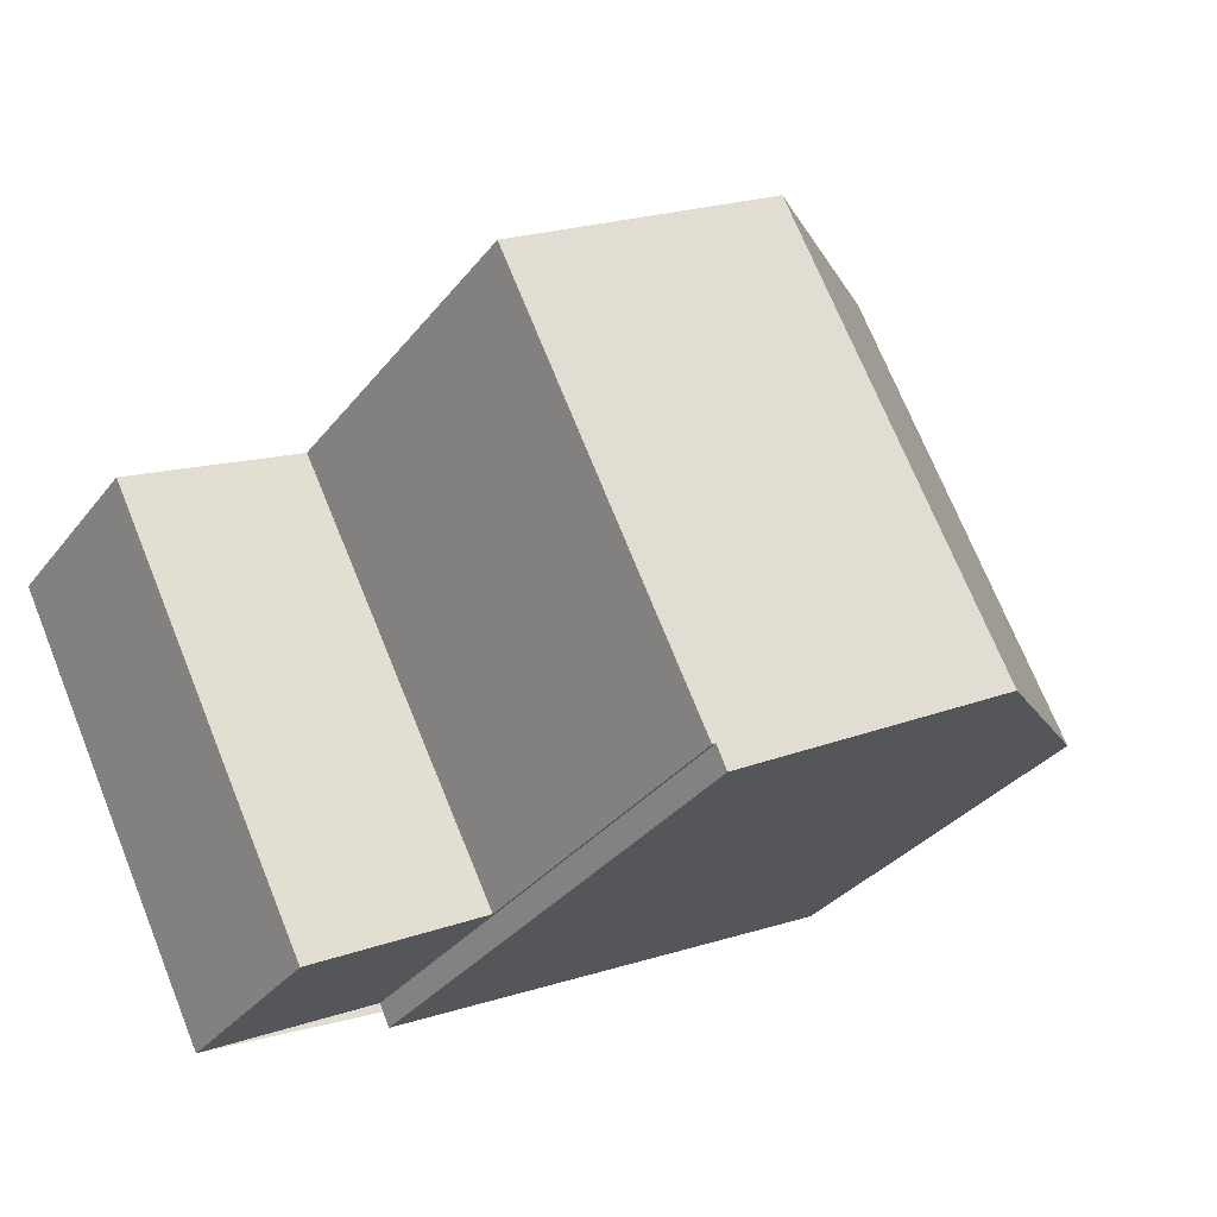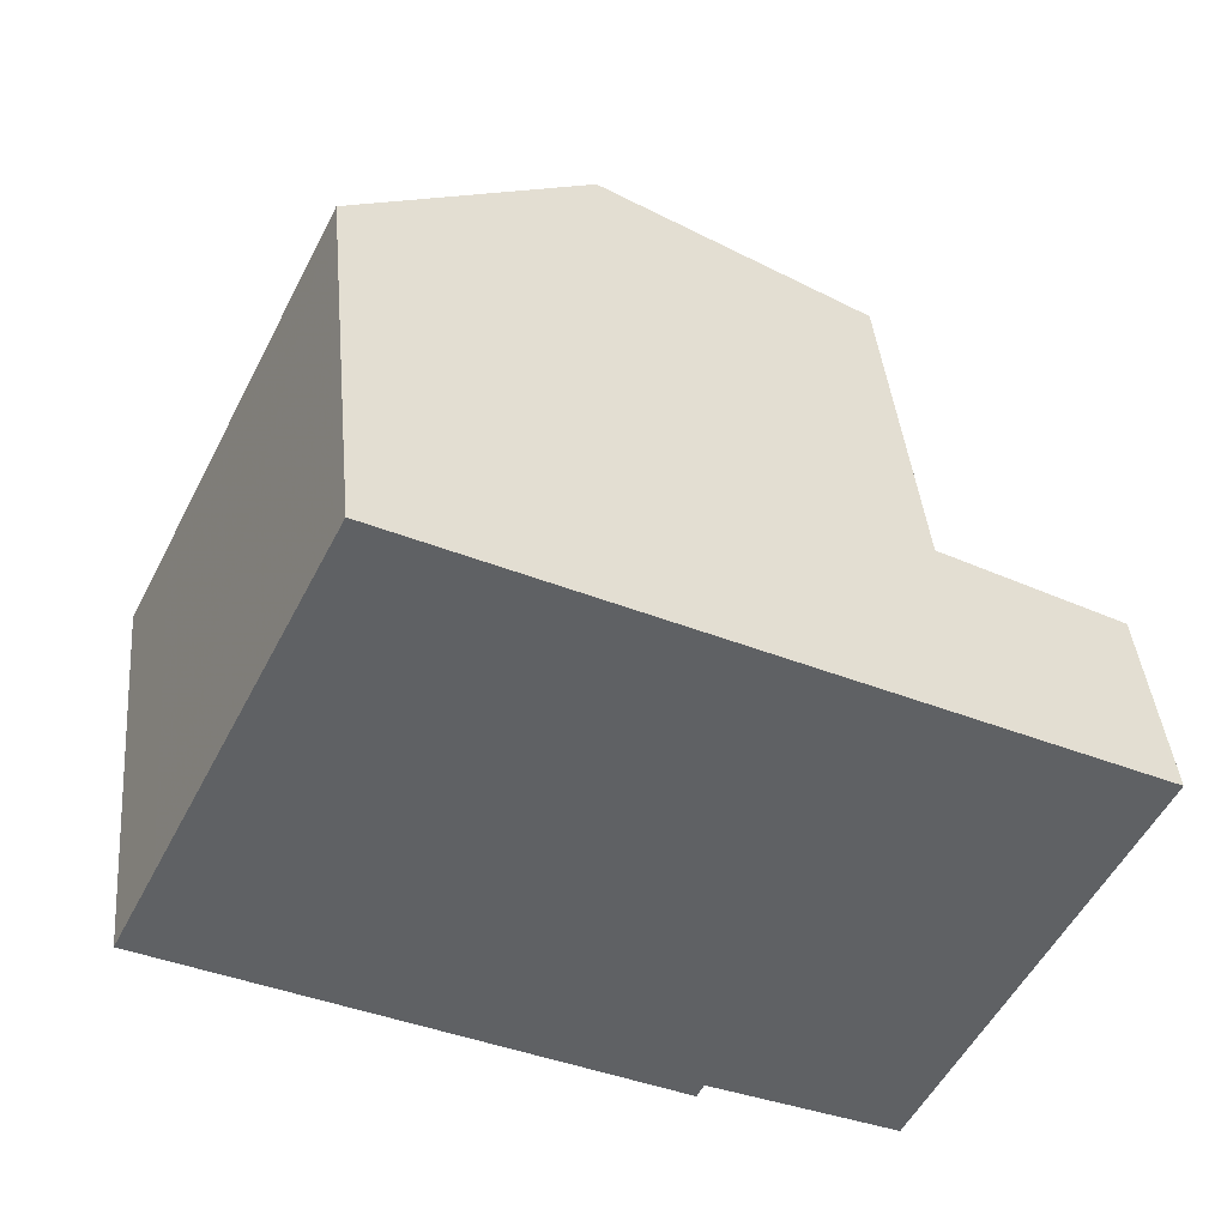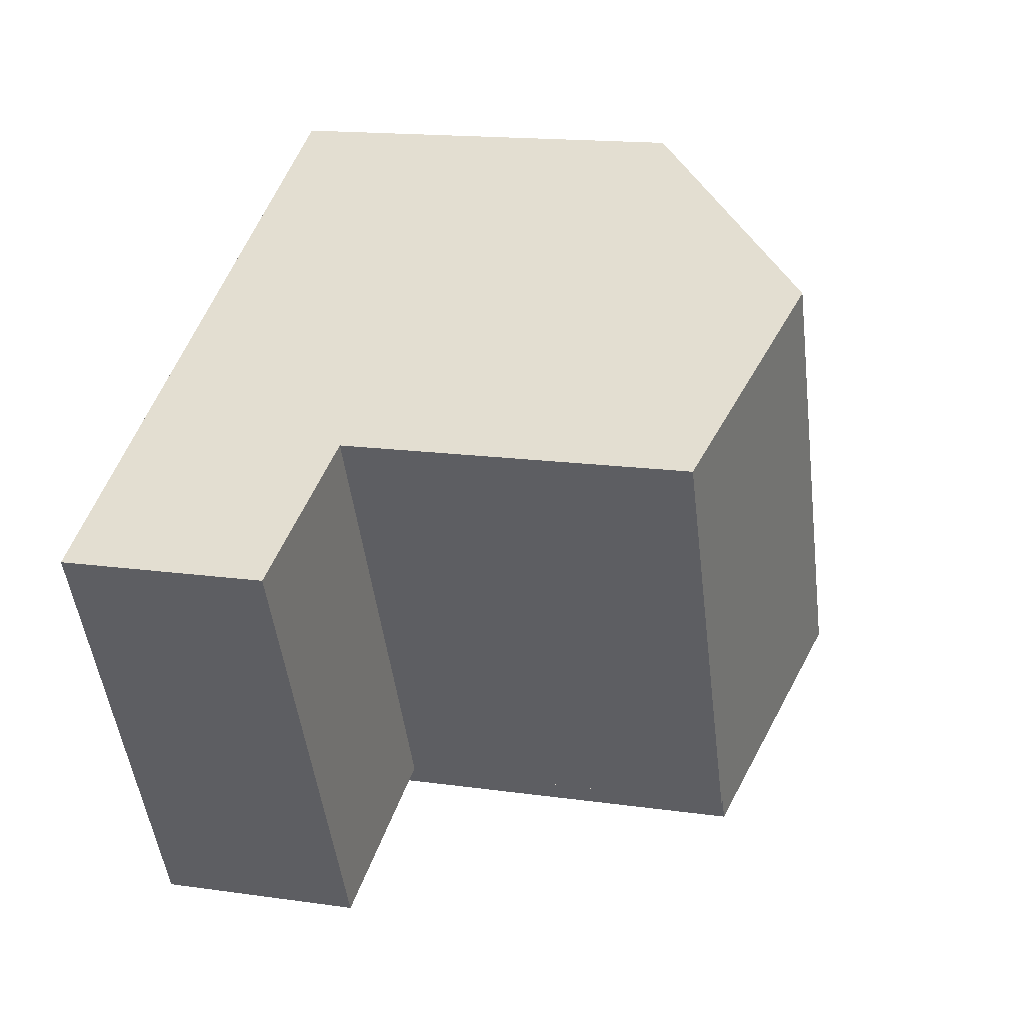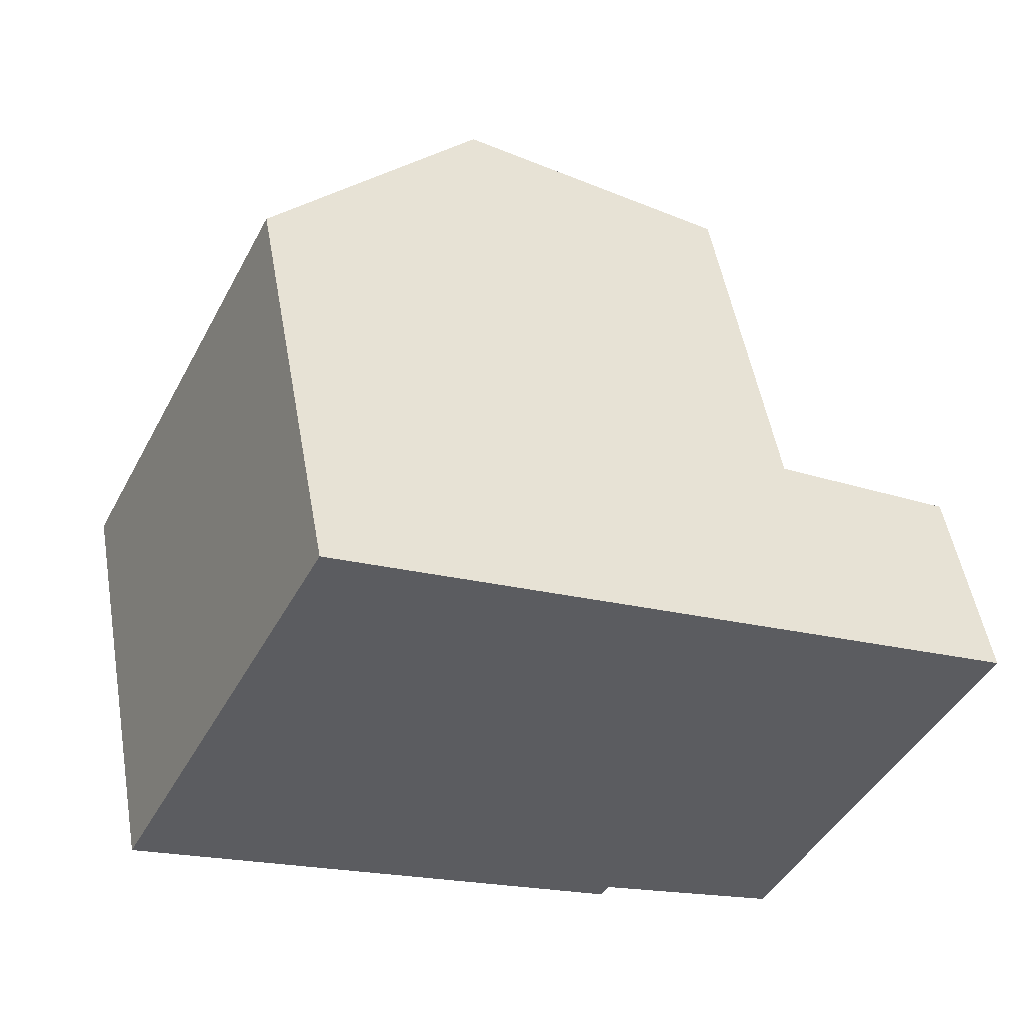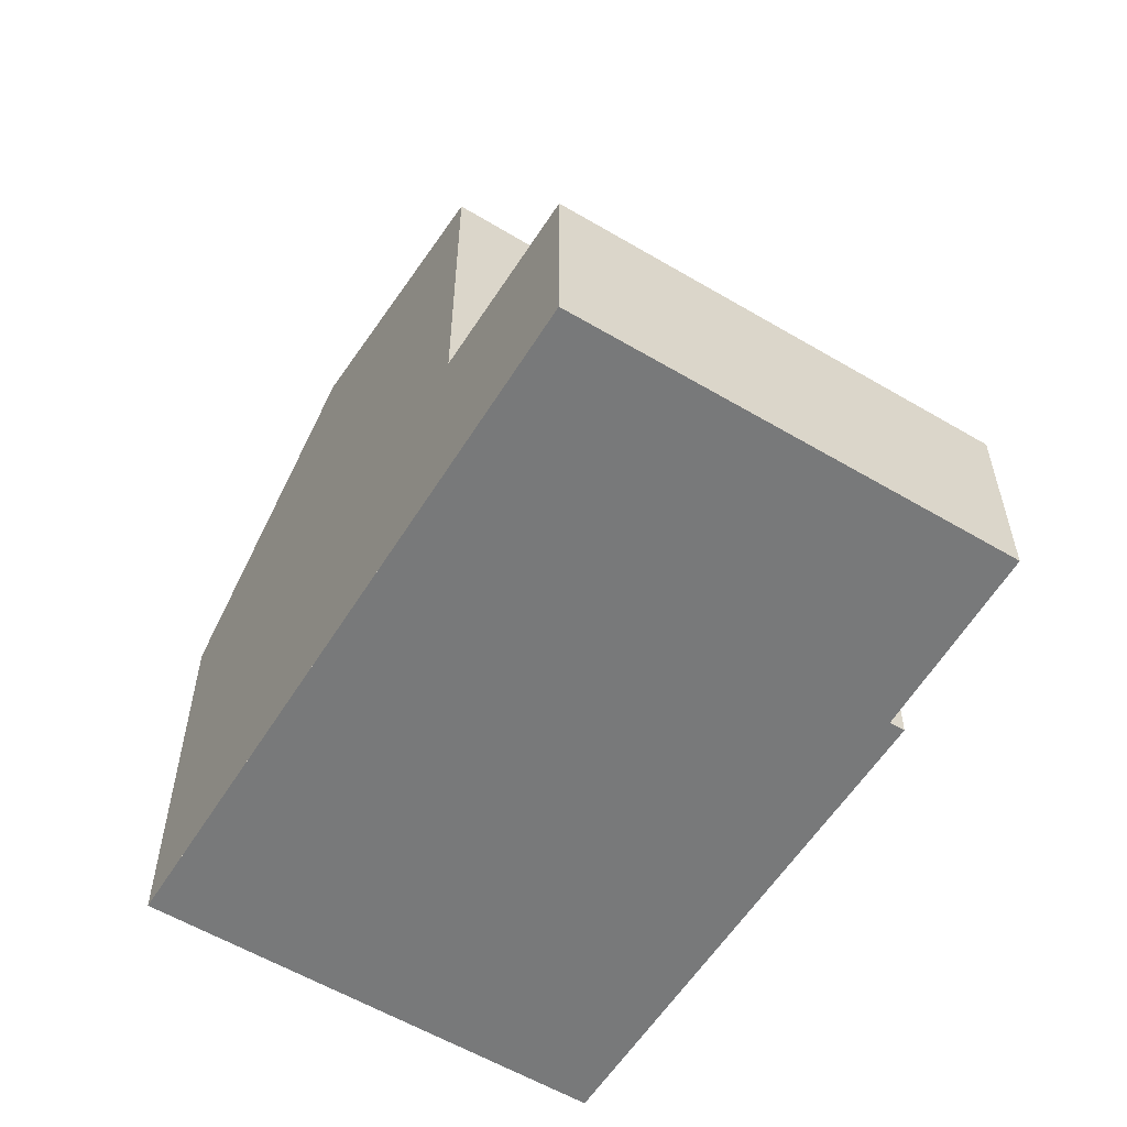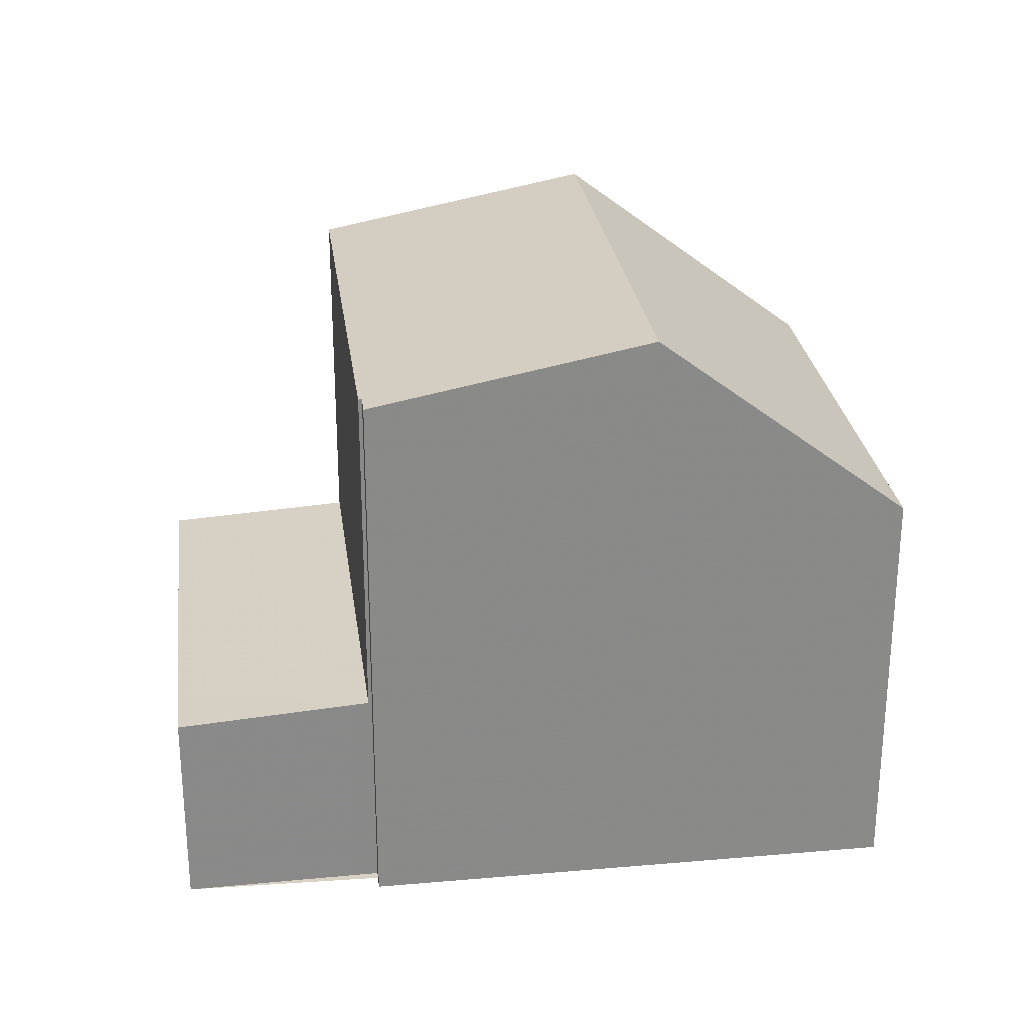
<metadata>
{"format":"obj","ext":"obj","renderer":"f3d","projection":"perspective","resolution":1024,"background":"white","views":[{"elev":-33.0,"azim":-31.8,"up":"+Y"},{"elev":40.7,"azim":174.8,"up":"+Y"},{"elev":15.7,"azim":-73.3,"up":"+Y"},{"elev":51.8,"azim":170.0,"up":"+Y"},{"elev":-57.7,"azim":-95.3,"up":"+Z"},{"elev":27.1,"azim":18.9,"up":"+Z"}]}
</metadata>
<code>
v -1742 -2196 5.26
v -1739 -2201 5.248
v -1745 -2204 7.045
v -1745 -2204 7.05
v -1748 -2205 2.566
v -1750 -2200 2.56
v -1745 -2197 7.796
v -1742 -2203 7.732
v -1745 -2198 7.793
v -1742 -2203 7.732
v -1745 -2197 7.796
v -1745 -2198 7.793
v -1742 -2203 7.732
v -1743 -2202 7.744
v -1745 -2204 7.041
v -1748 -2199 7.115
v -1748 -2205 2.565
v -1748 -2204 2.569
v -1750 -2200 2.563
v -1748 -2205 2.569
v -1750 -2200 2.564
v -1748 -2199 2.707
v -1746 -2203 2.713
v -1748 -2199 2.706
v -1745 -2204 2.714
v -1748 -2199 2.706
v -1745 -2198 7.682
v -1743 -2203 7.581
v -1745 -2204 5.367
v -1748 -2199 5.373
v -1742 -2196 5.259
v -1745 -2198 7.678
v -1748 -2199 7.112
v -1748 -2199 5.373
v -1750 -2200 2.56
v -1748 -2199 2.707
v -1748 -2199 7.115
v -1748 -2199 7.112
v -1745 -2204 2.714
v -1745 -2204 7.041
v -1742 -2203 7.732
v -1739 -2201 5.248
v -1743 -2203 7.583
v -1745 -2204 7.047
v -1742 -2196 5.262
v -1742 -2196 5.262
v -1739 -2201 5.251
v -1739 -2201 5.251
v -1740 -2200 5.253
v -1740 -2200 5.25
v -1746 -2203 7.053
v -1746 -2203 7.053
v -1746 -2203 5.368
v -1746 -2203 2.713
v -1743 -2202 7.744
v -1743 -2202 7.601
v -1742 -2196 5.259
v -1742 -2196 5.26
v -1742 -2196 8.882e-16
v -1742 -2196 0
v -1739 -2201 5.251
v -1739 -2201 5.248
v -1739 -2201 0
v -1739 -2201 0
v -1745 -2204 7.047
v -1745 -2204 7.045
v -1745 -2204 0
v -1745 -2204 8.882e-16
v -1745 -2204 7.041
v -1745 -2204 7.05
v -1745 -2204 0
v -1745 -2204 0
v -1748 -2205 2.565
v -1748 -2205 2.566
v -1748 -2205 0
v -1748 -2205 0
v -1750 -2200 2.563
v -1750 -2200 2.56
v -1750 -2200 0
v -1750 -2200 4.441e-16
v -1742 -2196 5.262
v -1745 -2197 7.796
v -1745 -2197 0
v -1742 -2196 0
v -1743 -2203 7.581
v -1742 -2203 7.732
v -1742 -2203 0
v -1743 -2203 0
v -1750 -2200 2.56
v -1748 -2205 2.565
v -1748 -2205 0
v -1750 -2200 0
v -1748 -2199 2.706
v -1750 -2200 2.563
v -1750 -2200 4.441e-16
v -1748 -2199 0
v -1748 -2205 2.566
v -1748 -2205 2.569
v -1748 -2205 0
v -1748 -2205 0
v -1745 -2197 7.796
v -1745 -2198 7.682
v -1745 -2198 8.882e-16
v -1745 -2197 0
v -1745 -2204 7.045
v -1743 -2203 7.581
v -1743 -2203 0
v -1745 -2204 0
v -1740 -2200 5.25
v -1742 -2196 5.259
v -1742 -2196 0
v -1740 -2200 0
v -1750 -2200 2.56
v -1750 -2200 2.56
v -1750 -2200 0
v -1750 -2200 0
v -1745 -2198 7.682
v -1748 -2199 7.115
v -1748 -2199 -8.882e-16
v -1745 -2198 8.882e-16
v -1748 -2205 2.569
v -1745 -2204 2.714
v -1745 -2204 0
v -1748 -2205 0
v -1739 -2201 5.248
v -1739 -2201 5.248
v -1739 -2201 8.882e-16
v -1739 -2201 0
v -1745 -2204 7.05
v -1745 -2204 7.047
v -1745 -2204 8.882e-16
v -1745 -2204 0
v -1742 -2196 5.26
v -1742 -2196 5.262
v -1742 -2196 0
v -1742 -2196 8.882e-16
v -1742 -2203 7.732
v -1739 -2201 5.251
v -1739 -2201 0
v -1742 -2203 0
v -1739 -2201 5.248
v -1740 -2200 5.25
v -1740 -2200 0
v -1739 -2201 8.882e-16
v -1742 -2196 0
v -1739 -2201 0
v -1745 -2204 0
v -1745 -2204 0
v -1748 -2205 0
v -1750 -2200 0
f 46 9 7 45
f 34 30 16 33
f 39 20 18 23
f 22 21 19 24
f 35 6 19 21
f 20 5 17 18
f 23 18 21 22
f 32 27 11 12
f 36 26 30 34
f 48 8 41 47
f 52 15 29 53
f 21 18 17 35
f 13 10 28 43
f 53 29 25 54
f 37 27 32 38
f 43 28 3 44
f 49 47 41 55
f 14 13 43 56
f 56 43 44 4 40 51
f 45 1 31 46
f 47 42 2 48
f 50 42 47 49
f 49 46 31 50
f 53 34 33 52
f 54 36 34 53
f 55 9 46 49
f 56 32 12 14
f 51 38 32 56
f 58 59 60 57
f 62 63 64 61
f 66 67 68 65
f 70 71 72 69
f 74 75 76 73
f 78 79 80 77
f 82 83 84 81
f 86 87 88 85
f 90 91 92 89
f 94 95 96 93
f 98 99 100 97
f 102 103 104 101
f 106 107 108 105
f 110 111 112 109
f 114 115 116 113
f 118 119 120 117
f 122 123 124 121
f 126 127 128 125
f 130 131 132 129
f 134 135 136 133
f 138 139 140 137
f 142 143 144 141
f 146 147 148 149 150 145

</code>
